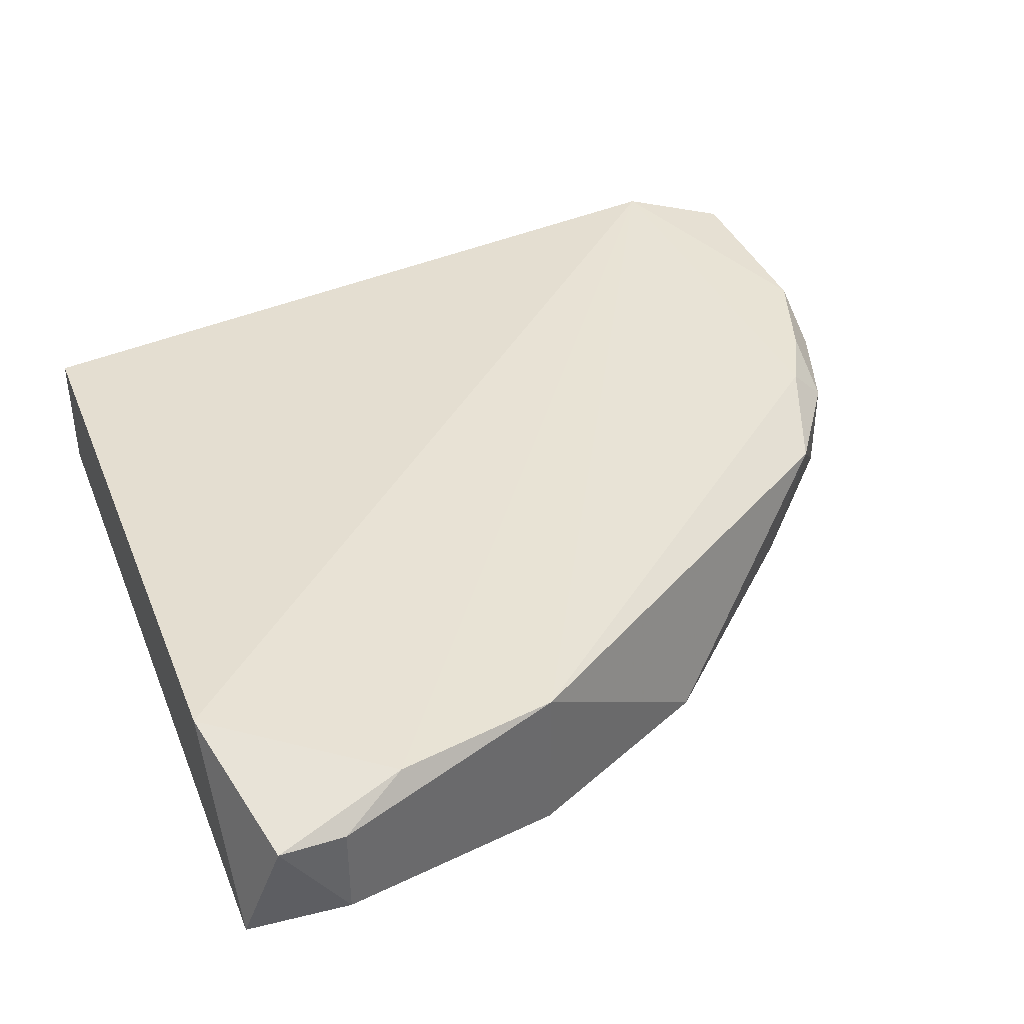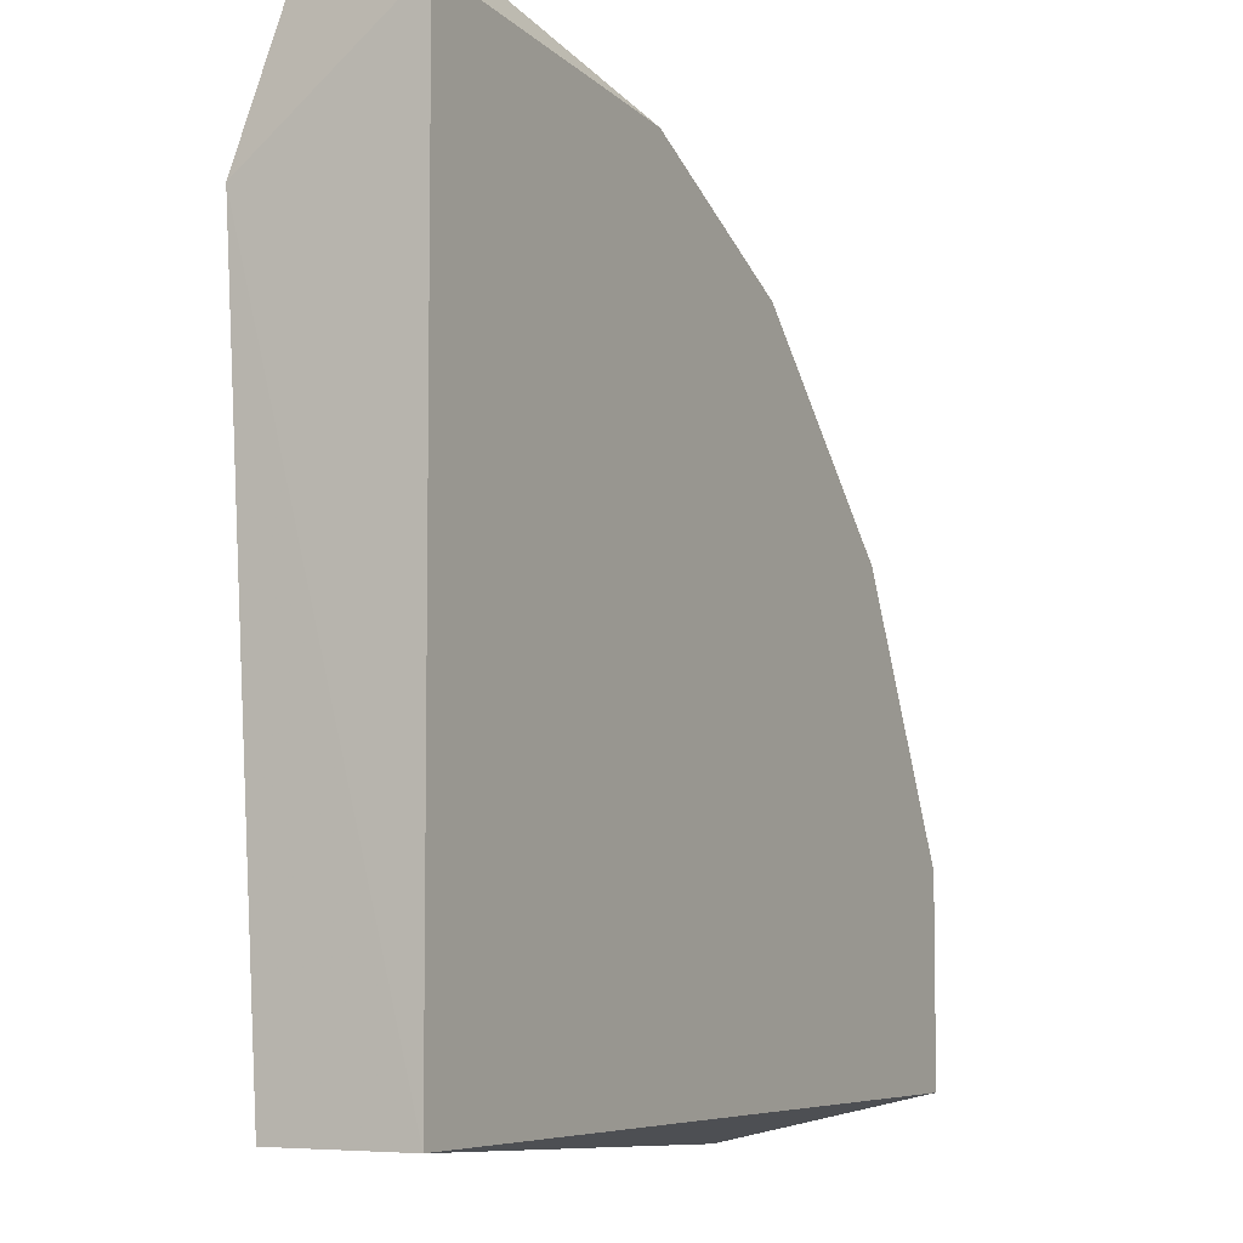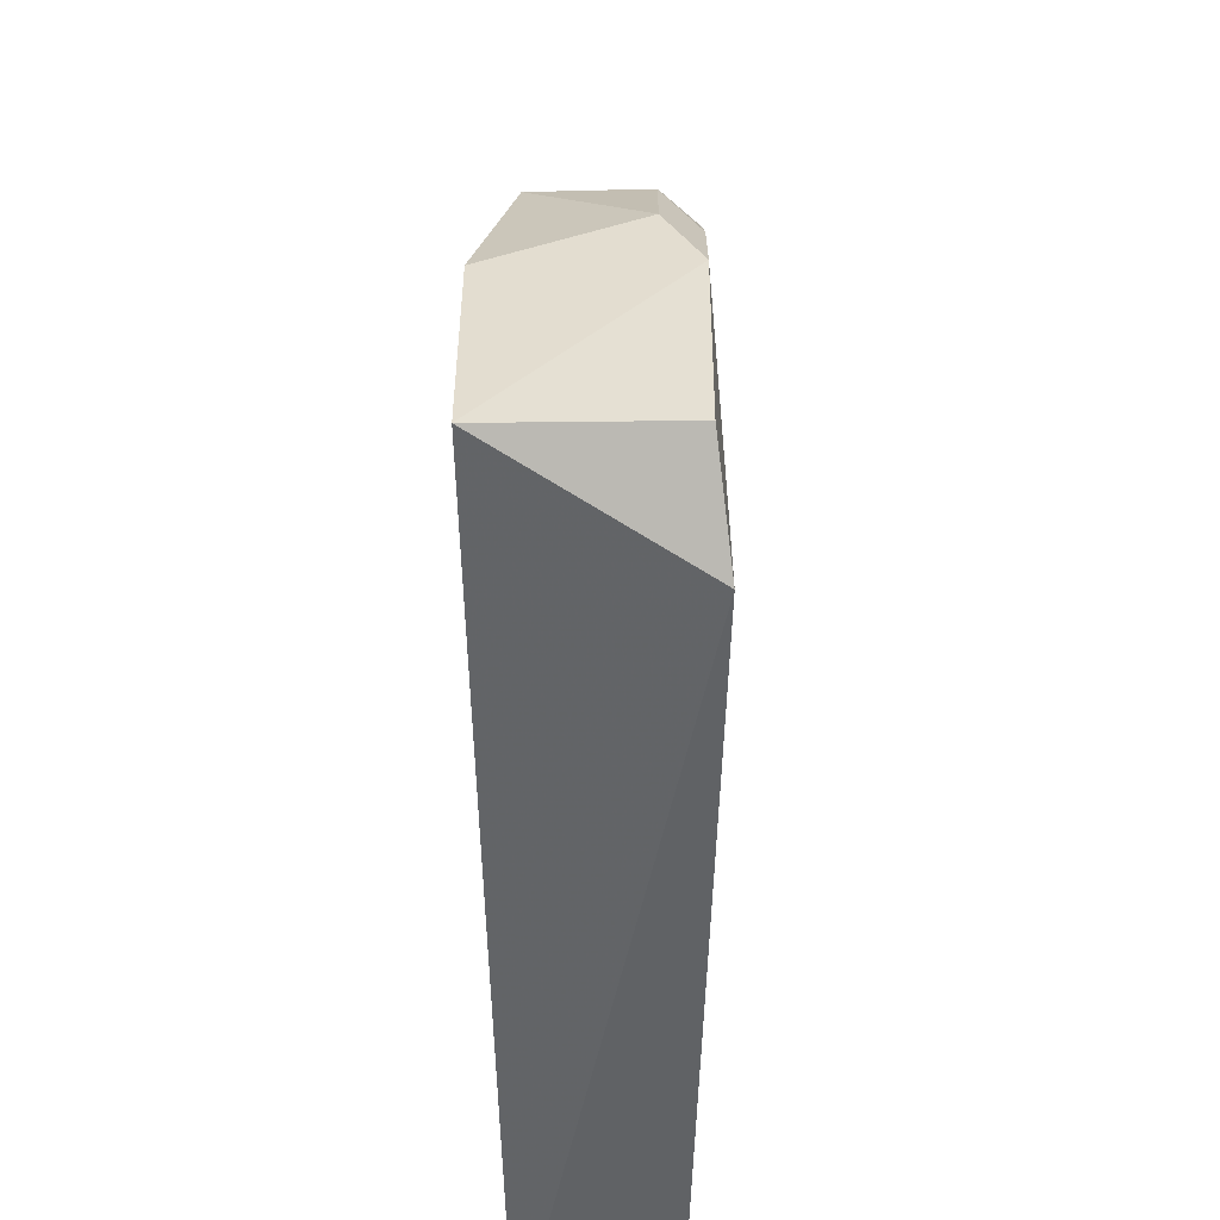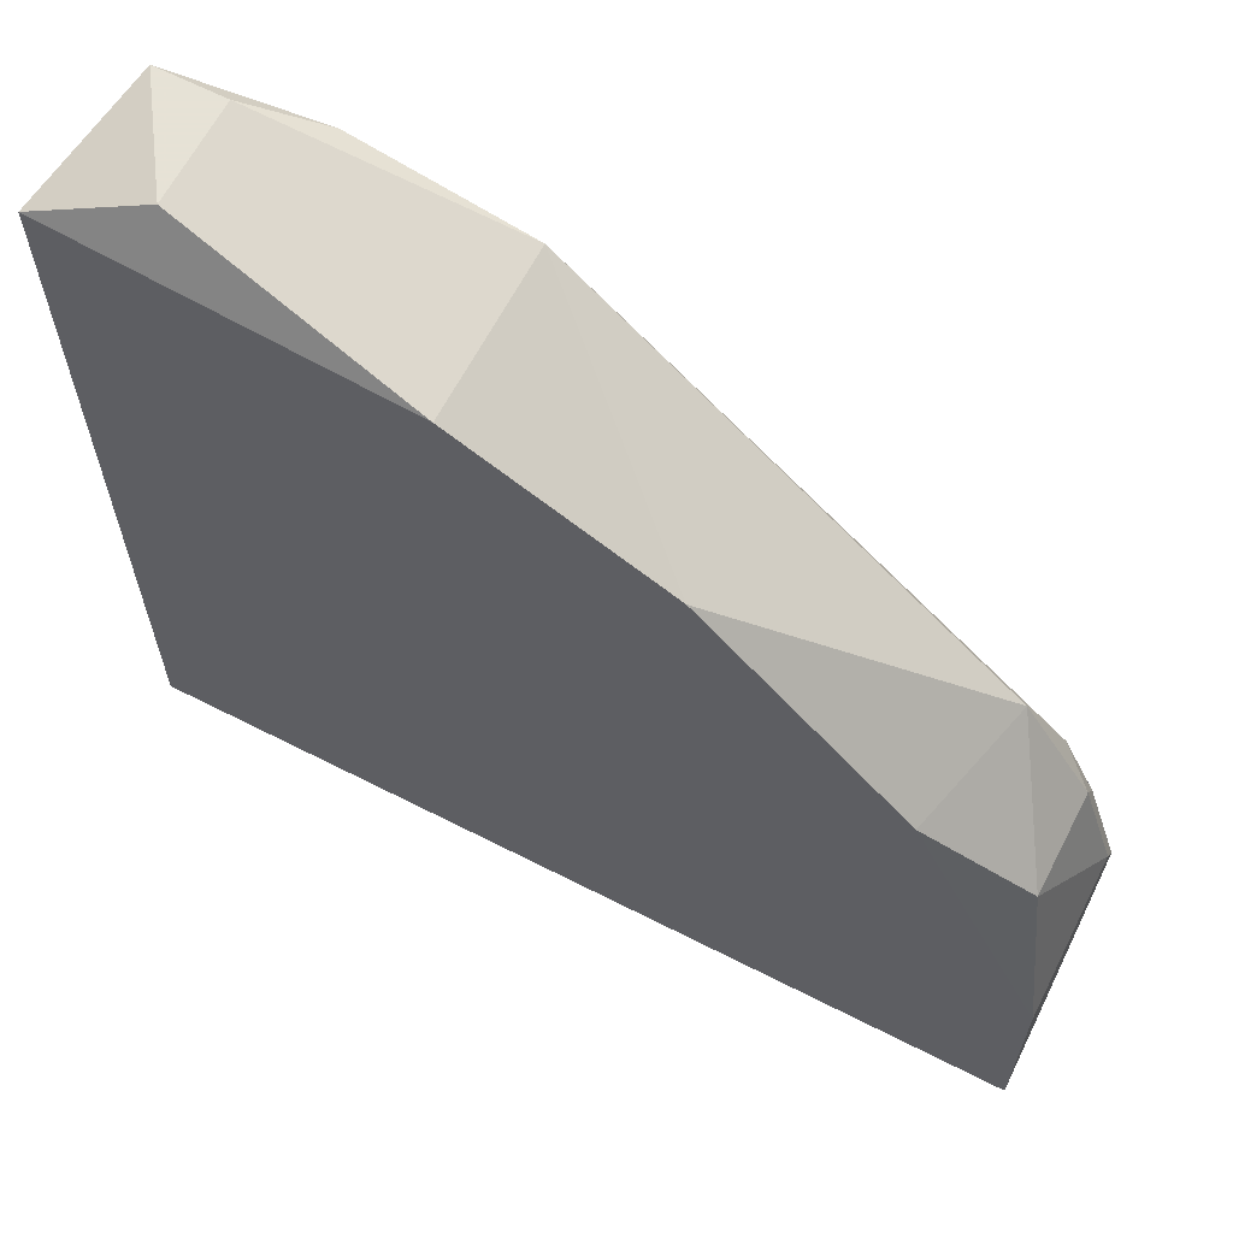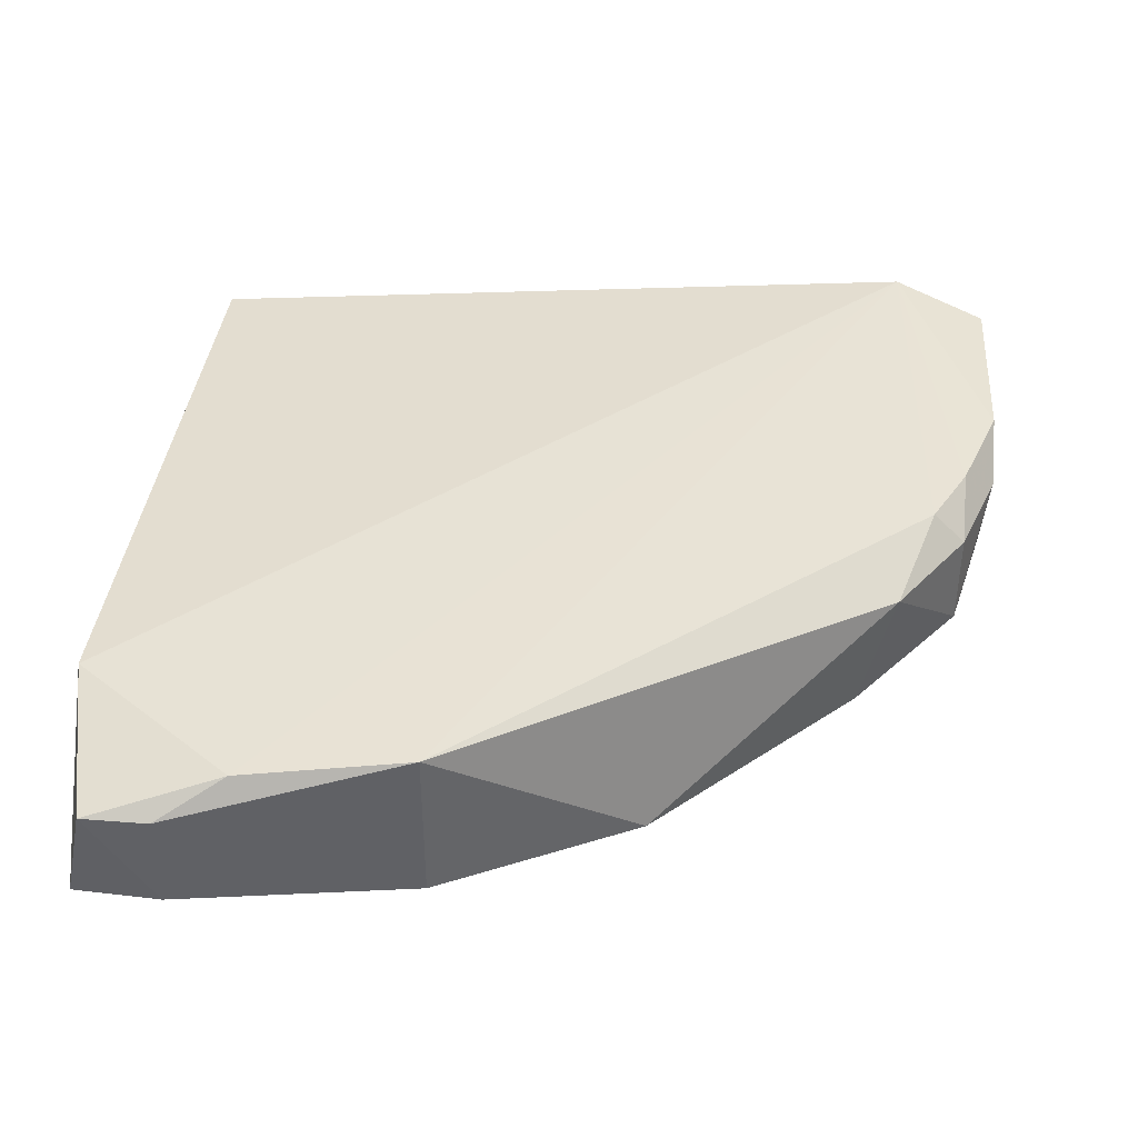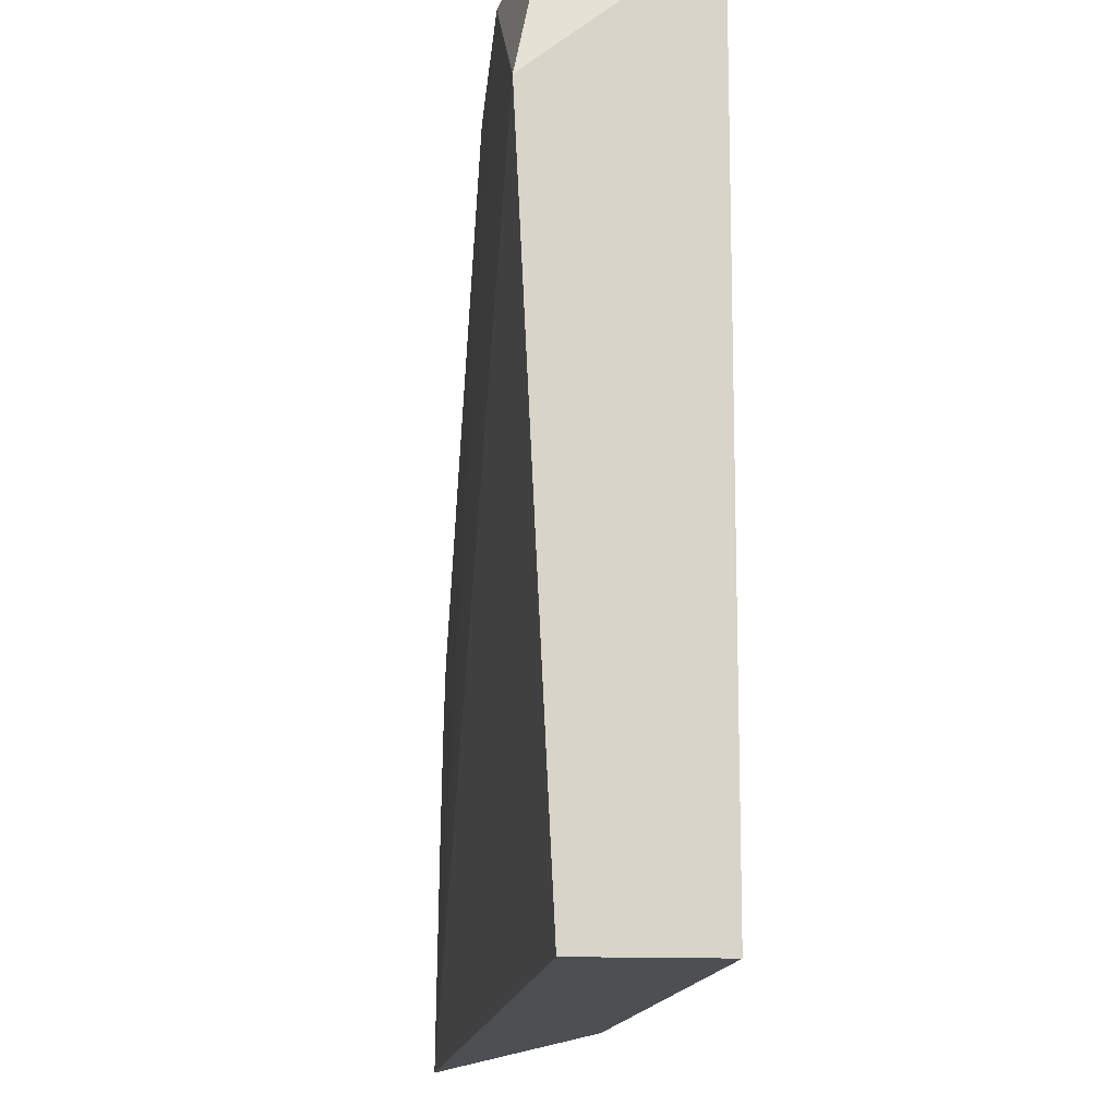
<metadata>
{"format":"obj","ext":"obj","renderer":"f3d","projection":"perspective","resolution":1024,"background":"white","views":[{"elev":40.2,"azim":-20.6,"up":"+Y"},{"elev":-6.0,"azim":-61.4,"up":"+Z"},{"elev":-53.9,"azim":91.5,"up":"+Z"},{"elev":63.8,"azim":27.3,"up":"+Z"},{"elev":40.1,"azim":5.5,"up":"+Y"},{"elev":-13.5,"azim":-95.8,"up":"+Z"}]}
</metadata>
<code>
v -0.06774 -0.1828 0.02508
v -0.06774 -0.1828 0.296
v -0.06876 -0.1261 0.2514
v 0.2258 -0.1828 0.02508
v 0.1917 -0.1233 0.009658
v -0.06774 -0.1376 0.02508
v 0.1128 -0.1828 0.2508
v 0.04518 -0.1263 0.2847
v 0.2145 -0.1263 0.1267
v 0.2145 -0.1715 0.1493
v -0.03386 -0.1376 0.3073
v 0.1919 -0.1376 0.1831
v 0.04518 -0.1828 0.2847
v 0.2237 -0.1267 0.02704
v 0.2258 -0.1828 0.09281
v 0.2258 -0.1376 0.1154
v -0.05645 -0.1376 0.3073
v -0.03386 -0.1715 0.3073
v -0.01128 -0.1263 0.296
v 0.1806 -0.1828 0.1831
v 0.2032 -0.1263 0.1493
v 0.2145 -0.1376 0.1493
v 0.2258 -0.1263 0.09281
f 16 4 23
f 1 2 3
f 2 1 4
f 4 1 5
f 1 3 6
f 5 1 6
f 3 5 6
f 2 4 7
f 8 7 12
f 2 7 13
f 7 8 13
f 8 11 13
f 4 5 14
f 7 4 15
f 15 4 16
f 10 15 16
f 3 2 17
f 11 17 18
f 2 13 18
f 13 11 18
f 17 2 18
f 5 3 19
f 8 5 19
f 11 8 19
f 3 17 19
f 17 11 19
f 12 7 20
f 10 12 20
f 7 15 20
f 15 10 20
f 5 8 21
f 9 5 21
f 8 12 21
f 12 10 22
f 16 9 22
f 10 16 22
f 9 21 22
f 21 12 22
f 5 9 23
f 4 14 23
f 14 5 23
f 9 16 23

</code>
